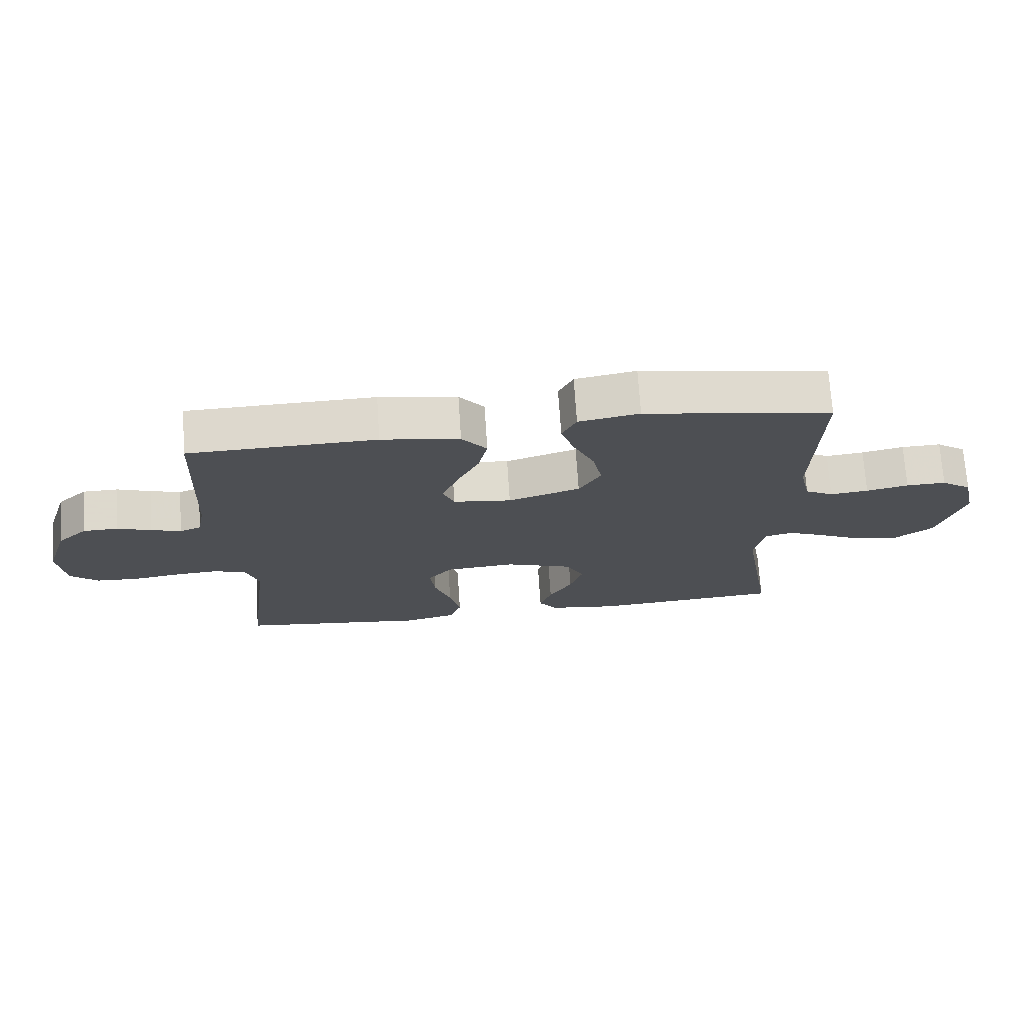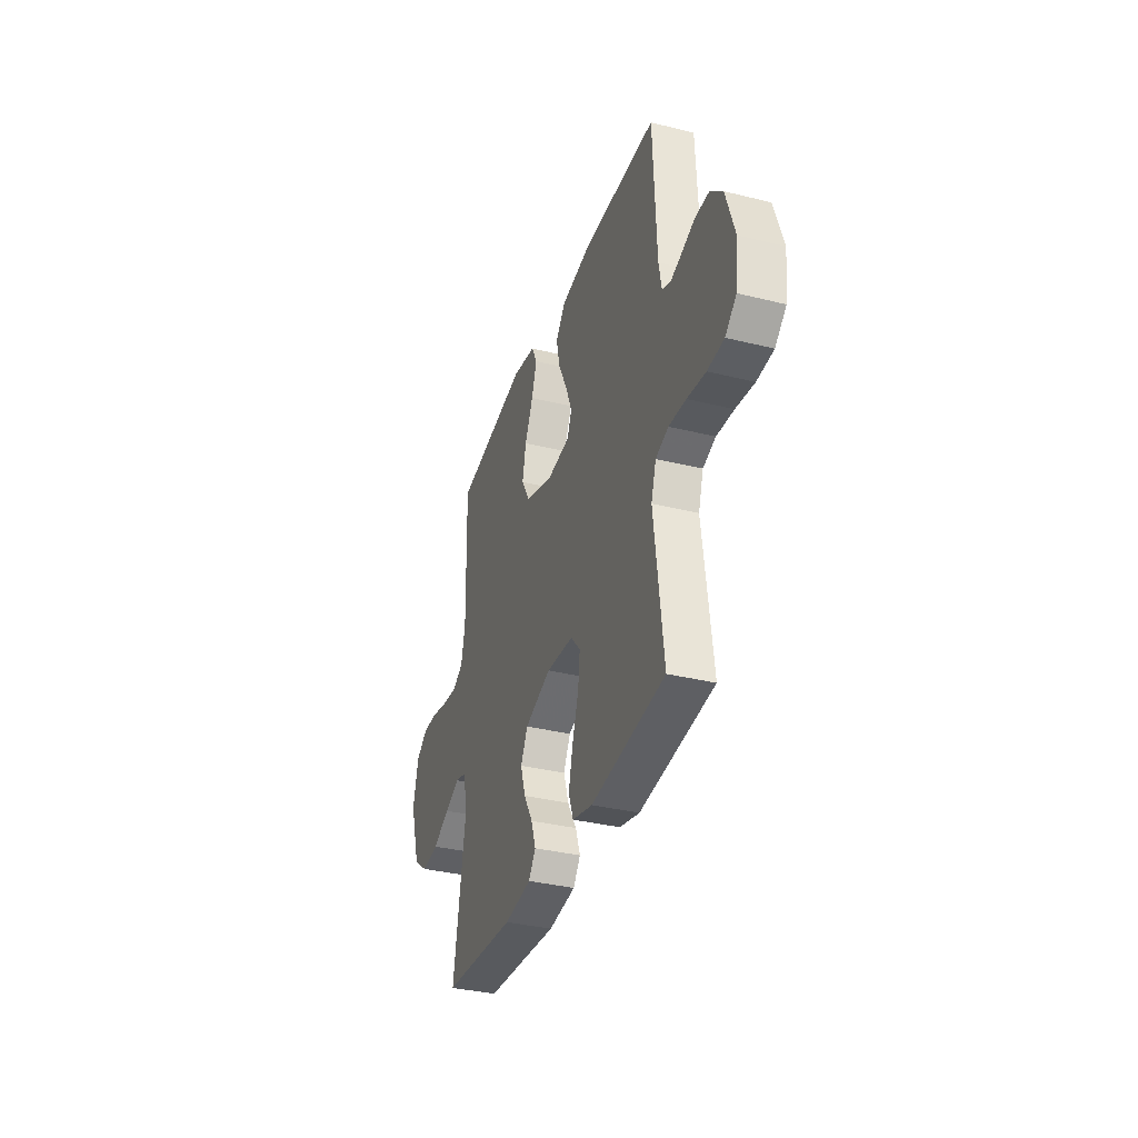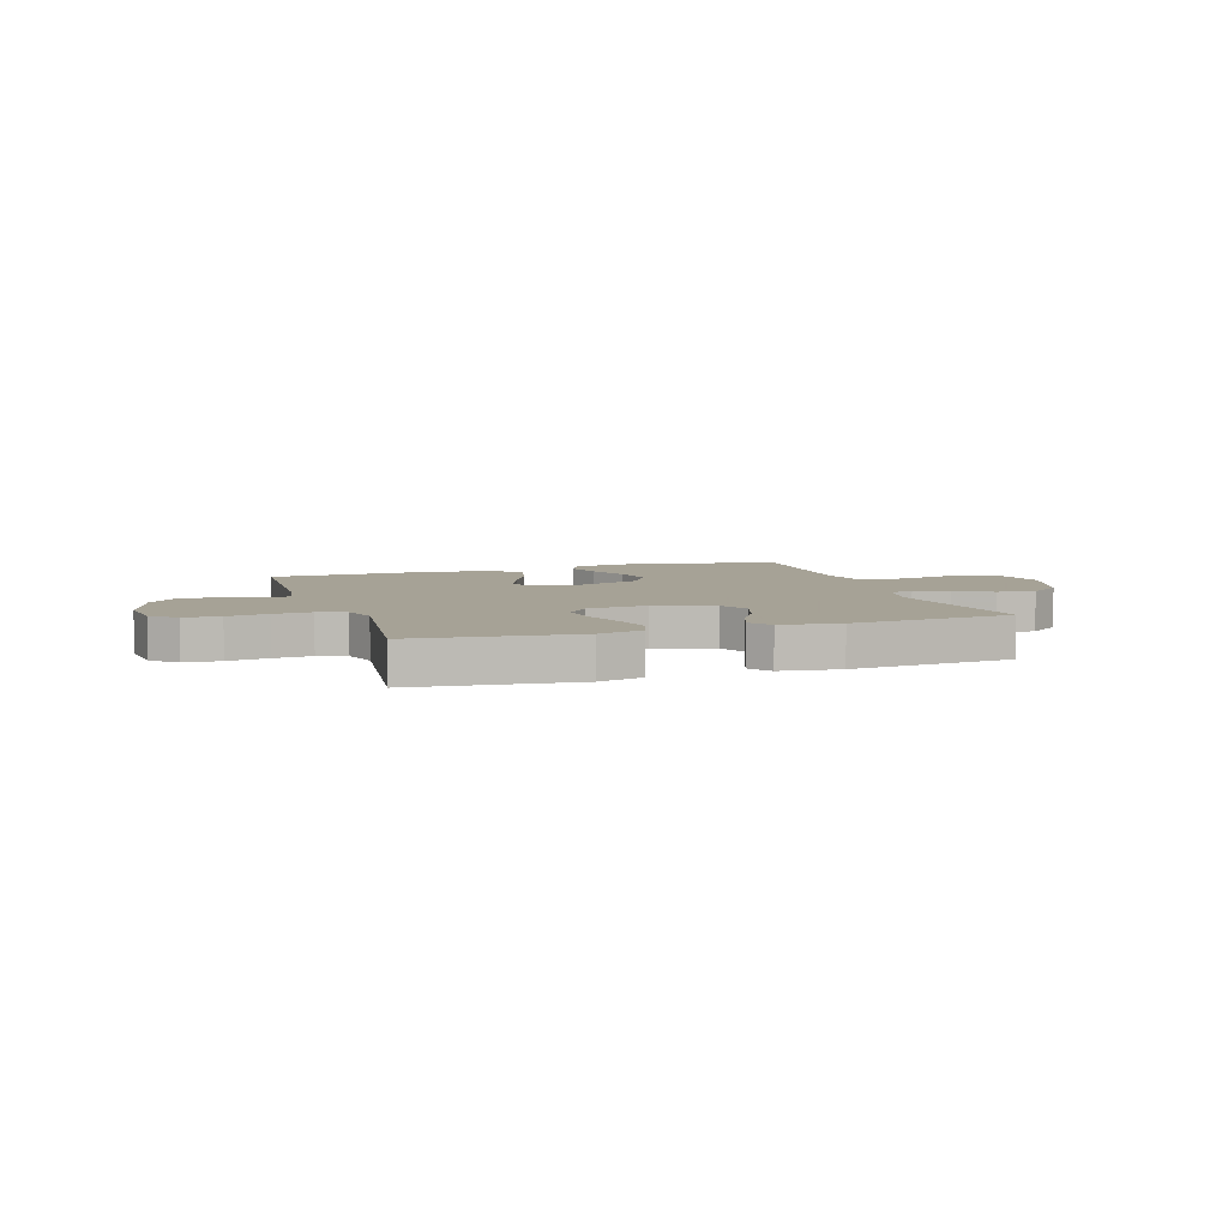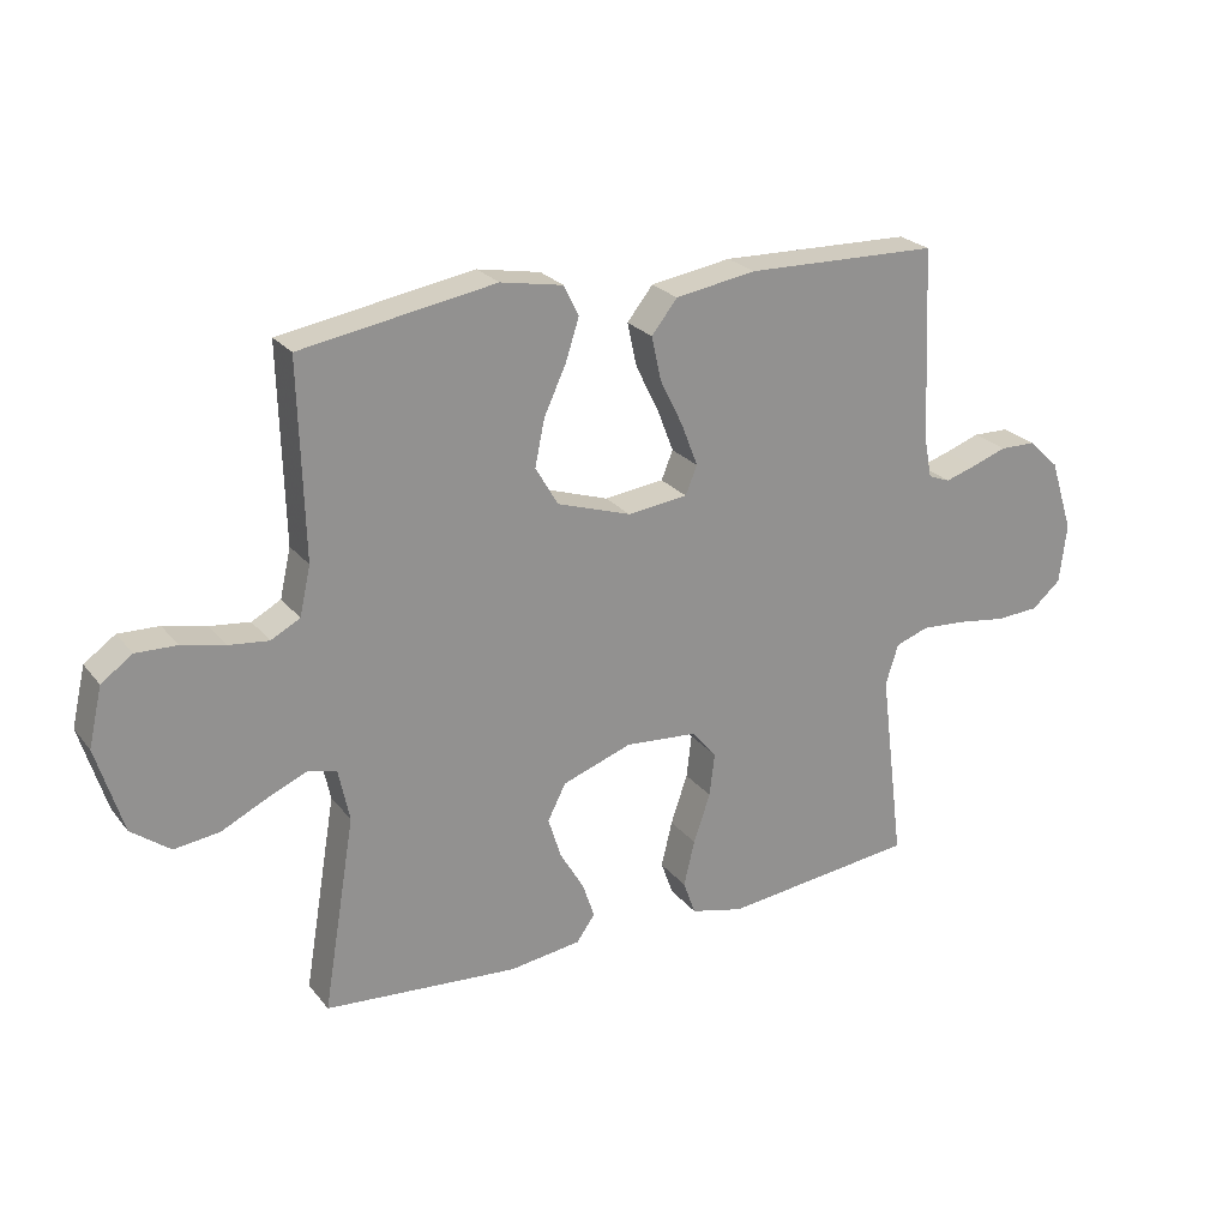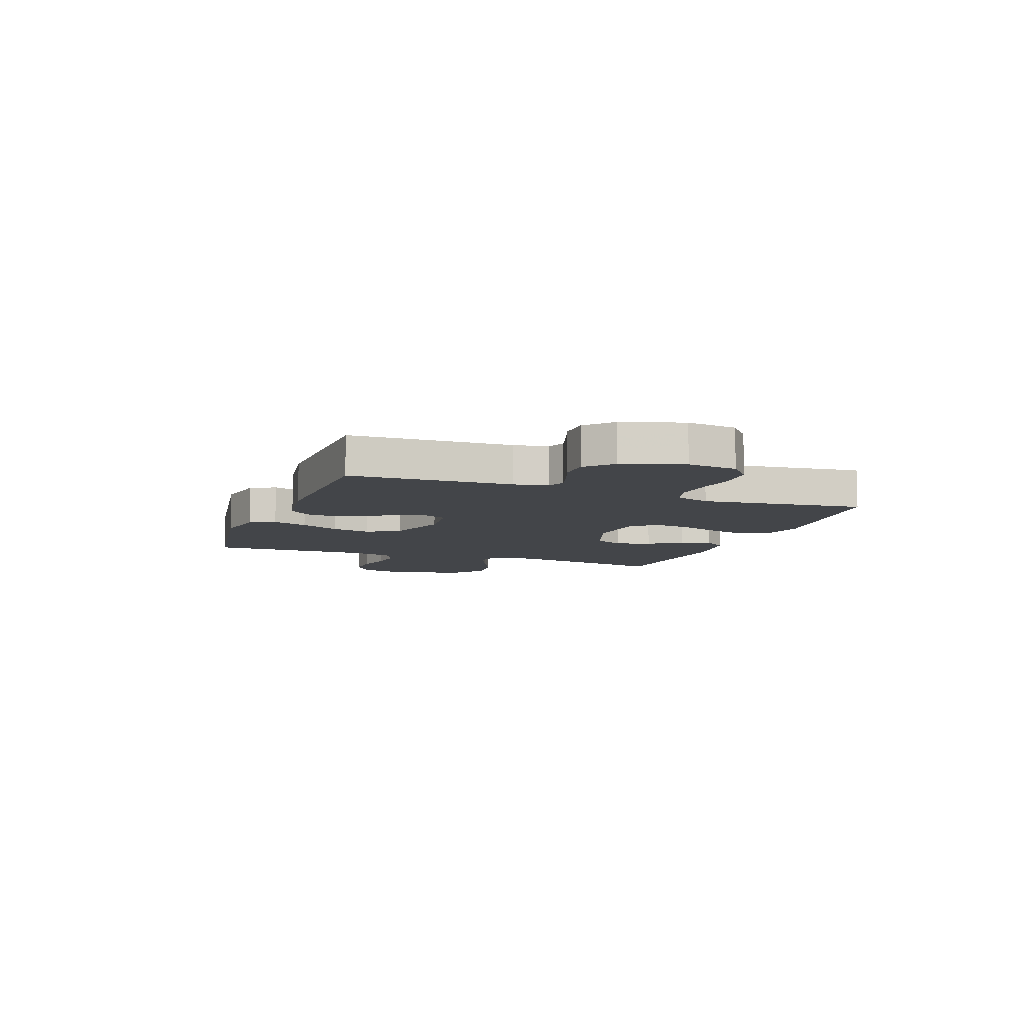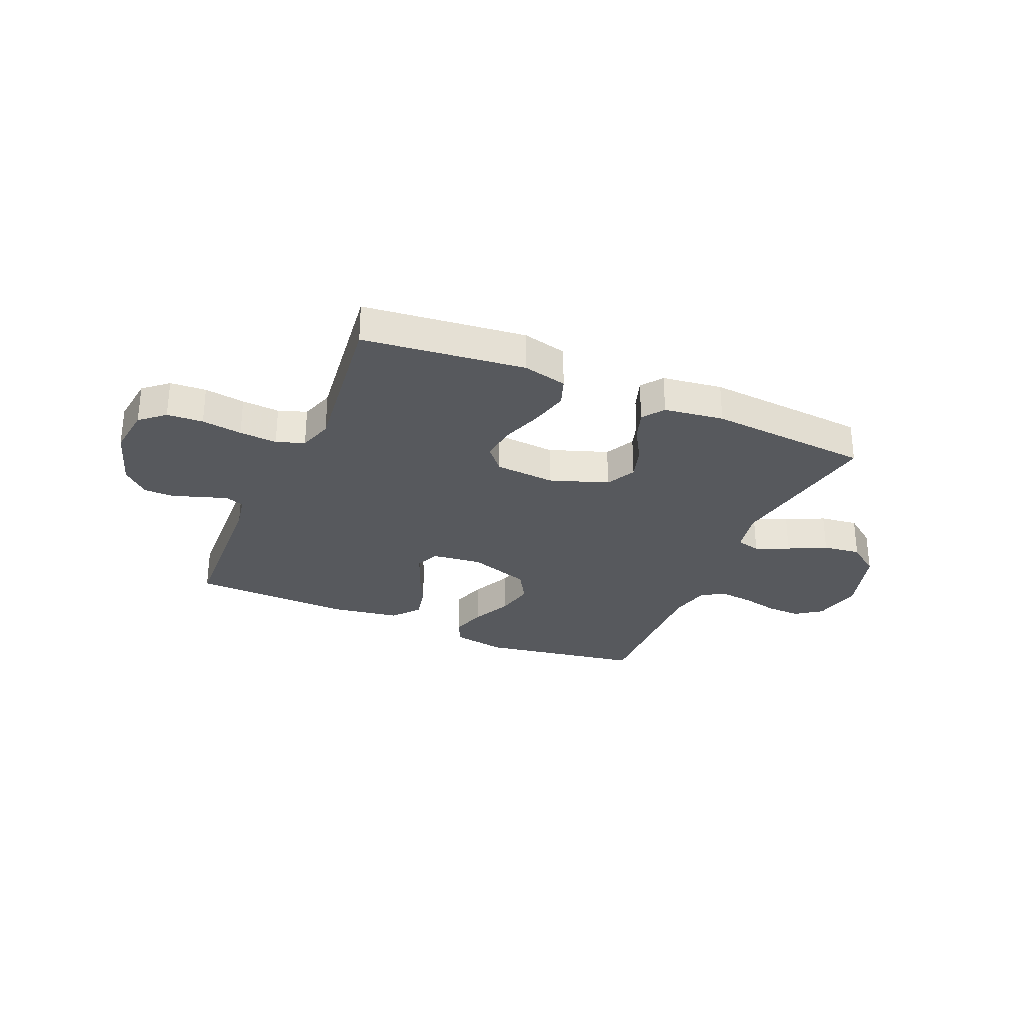
<metadata>
{"format":"obj","ext":"obj","renderer":"f3d","projection":"perspective","resolution":1024,"background":"white","views":[{"elev":71.7,"azim":176.2,"up":"+Z"},{"elev":-34.9,"azim":71.7,"up":"+Z"},{"elev":6.3,"azim":161.8,"up":"+Y"},{"elev":24.2,"azim":-28.8,"up":"+Z"},{"elev":-8.6,"azim":69.5,"up":"+Y"},{"elev":-29.5,"azim":156.7,"up":"+Y"}]}
</metadata>
<code>
v 0.5 0.07 0.5
v 0.514 0.07 0.2
v 0.526 0.07 0.137
v 0.56 0.07 0.124
v 0.608 0.07 0.139
v 0.662 0.07 0.158
v 0.718 0.07 0.157
v 0.766 0.07 0.112
v 0.802 0.07 0
v 0.791 0.07 -0.092
v 0.746 0.07 -0.131
v 0.679 0.07 -0.135
v 0.604 0.07 -0.124
v 0.534 0.07 -0.119
v 0.482 0.07 -0.137
v 0.462 0.07 -0.2
v 0.5 0.07 -0.5
v 0.2 0.07 -0.534
v 0.118 0.07 -0.514
v 0.099 0.07 -0.461
v 0.116 0.07 -0.39
v 0.142 0.07 -0.314
v 0.15 0.07 -0.247
v 0.111 0.07 -0.202
v 0 0.07 -0.193
v -0.108 0.07 -0.231
v -0.136 0.07 -0.286
v -0.116 0.07 -0.35
v -0.079 0.07 -0.413
v -0.06 0.07 -0.469
v -0.089 0.07 -0.509
v -0.2 0.07 -0.524
v -0.5 0.07 -0.5
v -0.45 0.07 -0.2
v -0.467 0.07 -0.119
v -0.511 0.07 -0.108
v -0.573 0.07 -0.135
v -0.643 0.07 -0.169
v -0.713 0.07 -0.178
v -0.773 0.07 -0.133
v -0.814 0.07 0
v -0.793 0.07 0.091
v -0.745 0.07 0.125
v -0.682 0.07 0.123
v -0.615 0.07 0.108
v -0.554 0.07 0.101
v -0.509 0.07 0.125
v -0.492 0.07 0.2
v -0.5 0.07 0.5
v -0.2 0.07 0.55
v -0.103 0.07 0.532
v -0.08 0.07 0.485
v -0.101 0.07 0.42
v -0.135 0.07 0.347
v -0.15 0.07 0.275
v -0.115 0.07 0.215
v 0 0.07 0.177
v 0.093 0.07 0.188
v 0.111 0.07 0.232
v 0.086 0.07 0.297
v 0.05 0.07 0.37
v 0.035 0.07 0.438
v 0.075 0.07 0.488
v 0.2 0.07 0.508
v 0.5 0 0.5
v 0.514 0 0.2
v 0.526 0 0.137
v 0.56 0 0.124
v 0.608 0 0.139
v 0.662 0 0.158
v 0.718 0 0.157
v 0.766 0 0.112
v 0.802 0 0
v 0.791 0 -0.092
v 0.746 0 -0.131
v 0.679 0 -0.135
v 0.604 0 -0.124
v 0.534 0 -0.119
v 0.482 0 -0.137
v 0.462 0 -0.2
v 0.5 0 -0.5
v 0.2 0 -0.534
v 0.118 0 -0.514
v 0.099 0 -0.461
v 0.116 0 -0.39
v 0.142 0 -0.314
v 0.15 0 -0.247
v 0.111 0 -0.202
v 0 0 -0.193
v -0.108 0 -0.231
v -0.136 0 -0.286
v -0.116 0 -0.35
v -0.079 0 -0.413
v -0.06 0 -0.469
v -0.089 0 -0.509
v -0.2 0 -0.524
v -0.5 0 -0.5
v -0.45 0 -0.2
v -0.467 0 -0.119
v -0.511 0 -0.108
v -0.573 0 -0.135
v -0.643 0 -0.169
v -0.713 0 -0.178
v -0.773 0 -0.133
v -0.814 0 0
v -0.793 0 0.091
v -0.745 0 0.125
v -0.682 0 0.123
v -0.615 0 0.108
v -0.554 0 0.101
v -0.509 0 0.125
v -0.492 0 0.2
v -0.5 0 0.5
v -0.2 0 0.55
v -0.103 0 0.532
v -0.08 0 0.485
v -0.101 0 0.42
v -0.135 0 0.347
v -0.15 0 0.275
v -0.115 0 0.215
v 0 0 0.177
v 0.093 0 0.188
v 0.111 0 0.232
v 0.086 0 0.297
v 0.05 0 0.37
v 0.035 0 0.438
v 0.075 0 0.488
v 0.2 0 0.508
f 63 64 1 2
f 60 61 62 63
f 59 60 63 2
f 58 59 2 3
f 57 58 3 4
f 51 52 53 54
f 51 54 55
f 48 49 50 51
f 47 48 51 55
f 46 47 55 56
f 42 43 44 45
f 42 45 46
f 41 42 46
f 37 38 39 40
f 36 37 40 41
f 35 36 41 46
f 31 32 33 34
f 31 34 35
f 28 29 30 31
f 27 28 31 35
f 26 27 35 46
f 19 20 21 22
f 17 18 19 22
f 16 17 22 23
f 15 16 23 24
f 10 11 12 13
f 10 13 14
f 9 10 14
f 5 6 7 8
f 4 5 8 9
f 57 4 9 14
f 25 26 46 56
f 24 25 56 57
f 14 15 24 57
f 66 65 128 127
f 127 126 125 124
f 66 127 124 123
f 67 66 123 122
f 68 67 122 121
f 118 117 116 115
f 119 118 115
f 115 114 113 112
f 119 115 112 111
f 120 119 111 110
f 109 108 107 106
f 110 109 106
f 110 106 105
f 104 103 102 101
f 105 104 101 100
f 110 105 100 99
f 98 97 96 95
f 99 98 95
f 95 94 93 92
f 99 95 92 91
f 110 99 91 90
f 86 85 84 83
f 86 83 82 81
f 87 86 81 80
f 88 87 80 79
f 77 76 75 74
f 78 77 74
f 78 74 73
f 72 71 70 69
f 73 72 69 68
f 78 73 68 121
f 120 110 90 89
f 121 120 89 88
f 121 88 79 78
f 1 65 66 2
f 2 66 67 3
f 3 67 68 4
f 4 68 69 5
f 5 69 70 6
f 6 70 71 7
f 7 71 72 8
f 8 72 73 9
f 9 73 74 10
f 10 74 75 11
f 11 75 76 12
f 12 76 77 13
f 13 77 78 14
f 14 78 79 15
f 15 79 80 16
f 16 80 81 17
f 17 81 82 18
f 18 82 83 19
f 19 83 84 20
f 20 84 85 21
f 21 85 86 22
f 22 86 87 23
f 23 87 88 24
f 24 88 89 25
f 25 89 90 26
f 26 90 91 27
f 27 91 92 28
f 28 92 93 29
f 29 93 94 30
f 30 94 95 31
f 31 95 96 32
f 32 96 97 33
f 33 97 98 34
f 34 98 99 35
f 35 99 100 36
f 36 100 101 37
f 37 101 102 38
f 38 102 103 39
f 39 103 104 40
f 40 104 105 41
f 41 105 106 42
f 42 106 107 43
f 43 107 108 44
f 44 108 109 45
f 45 109 110 46
f 46 110 111 47
f 47 111 112 48
f 48 112 113 49
f 49 113 114 50
f 50 114 115 51
f 51 115 116 52
f 52 116 117 53
f 53 117 118 54
f 54 118 119 55
f 55 119 120 56
f 56 120 121 57
f 57 121 122 58
f 58 122 123 59
f 59 123 124 60
f 60 124 125 61
f 61 125 126 62
f 62 126 127 63
f 63 127 128 64
f 64 128 65 1

</code>
